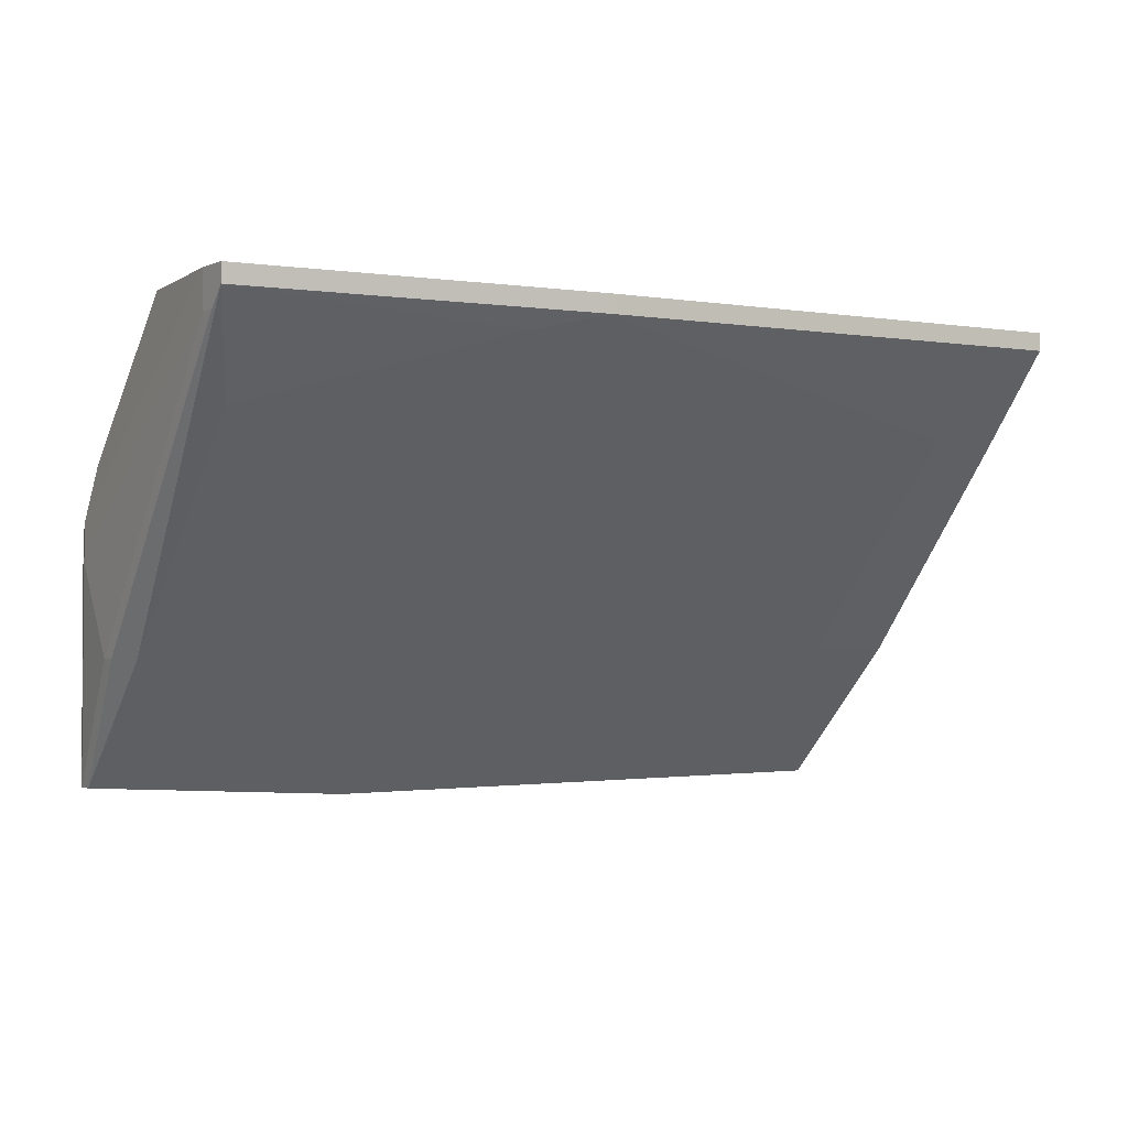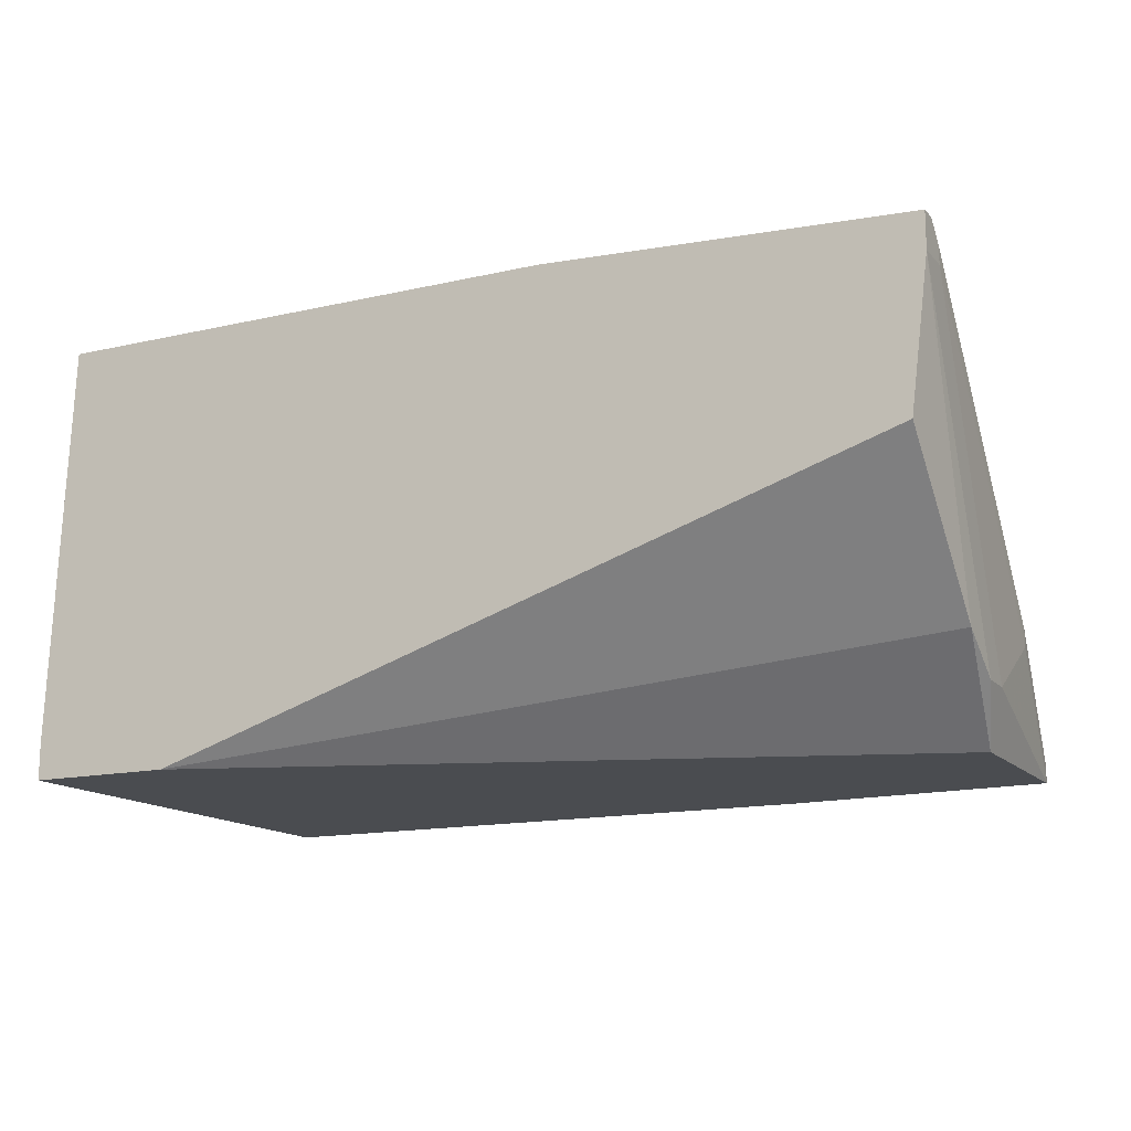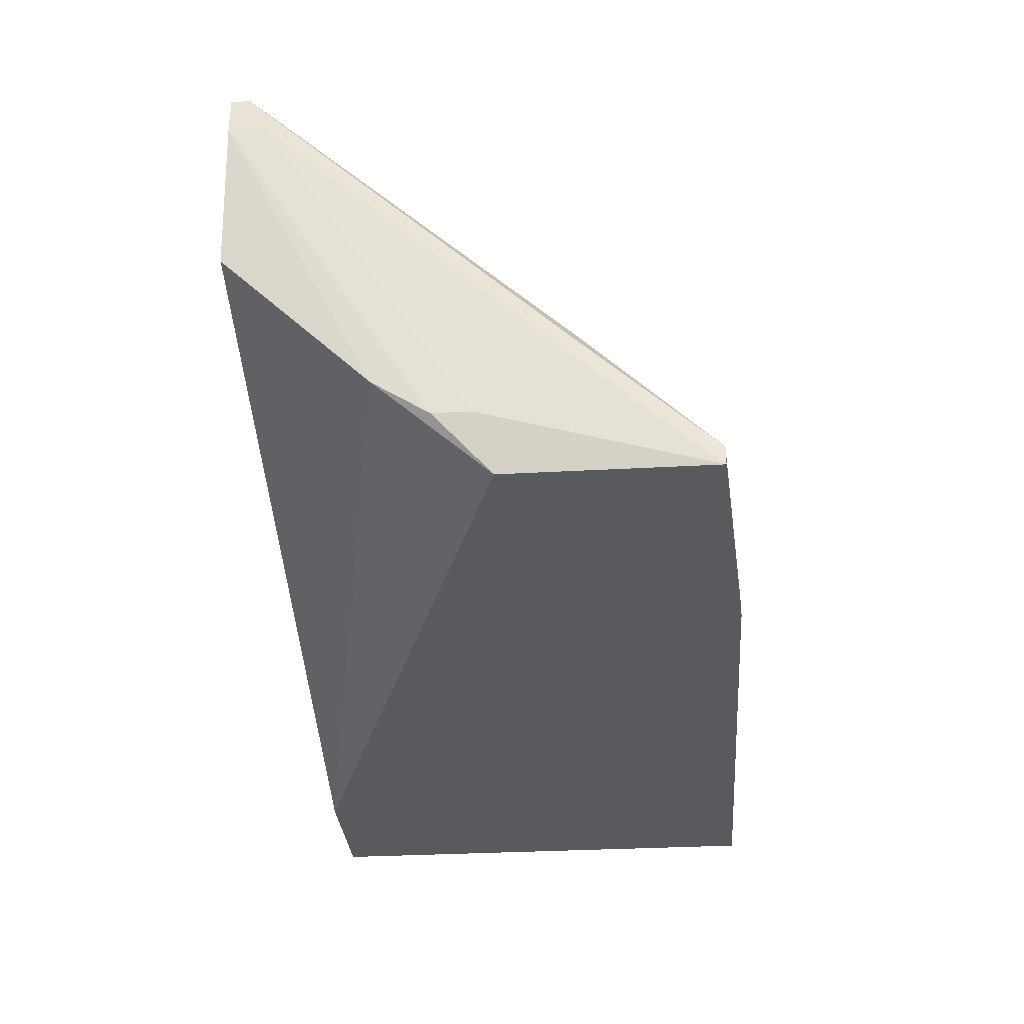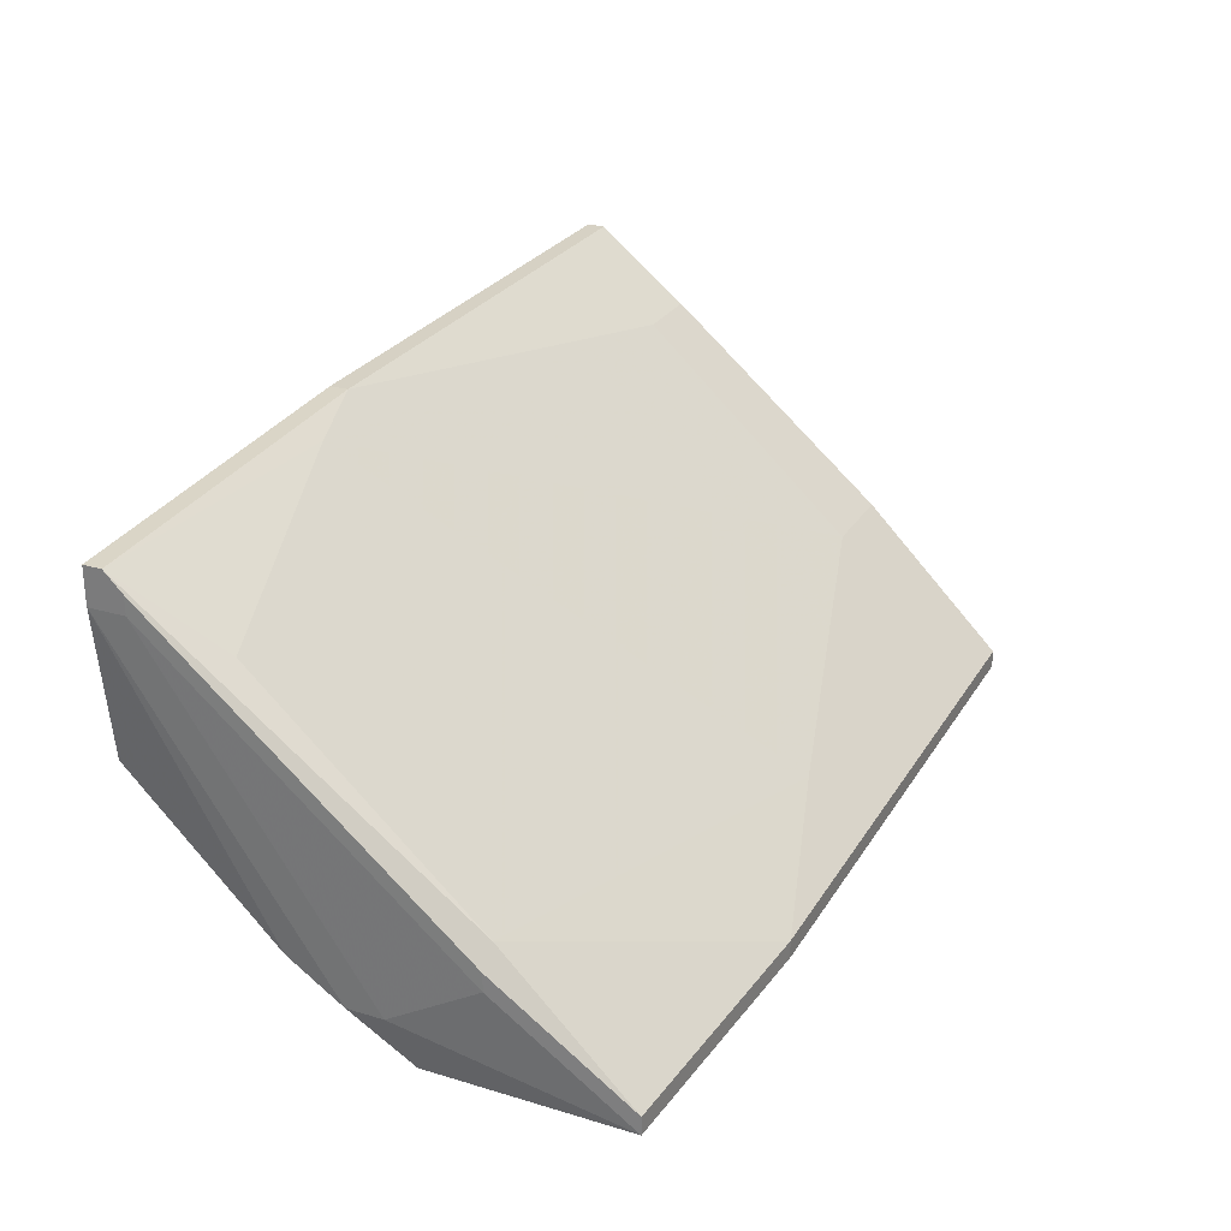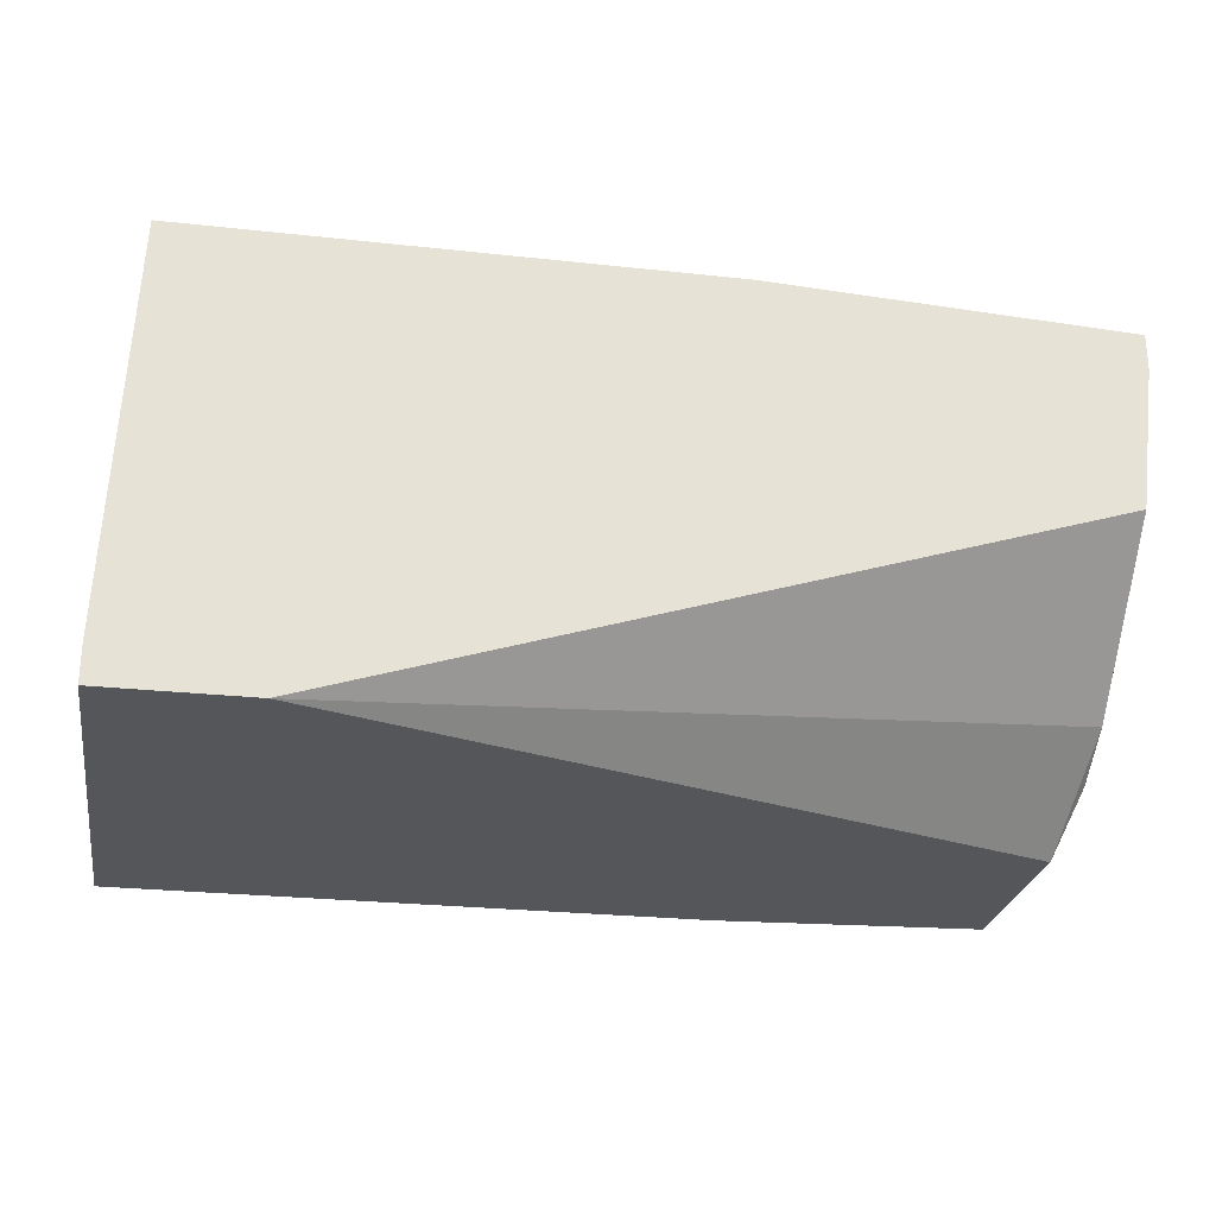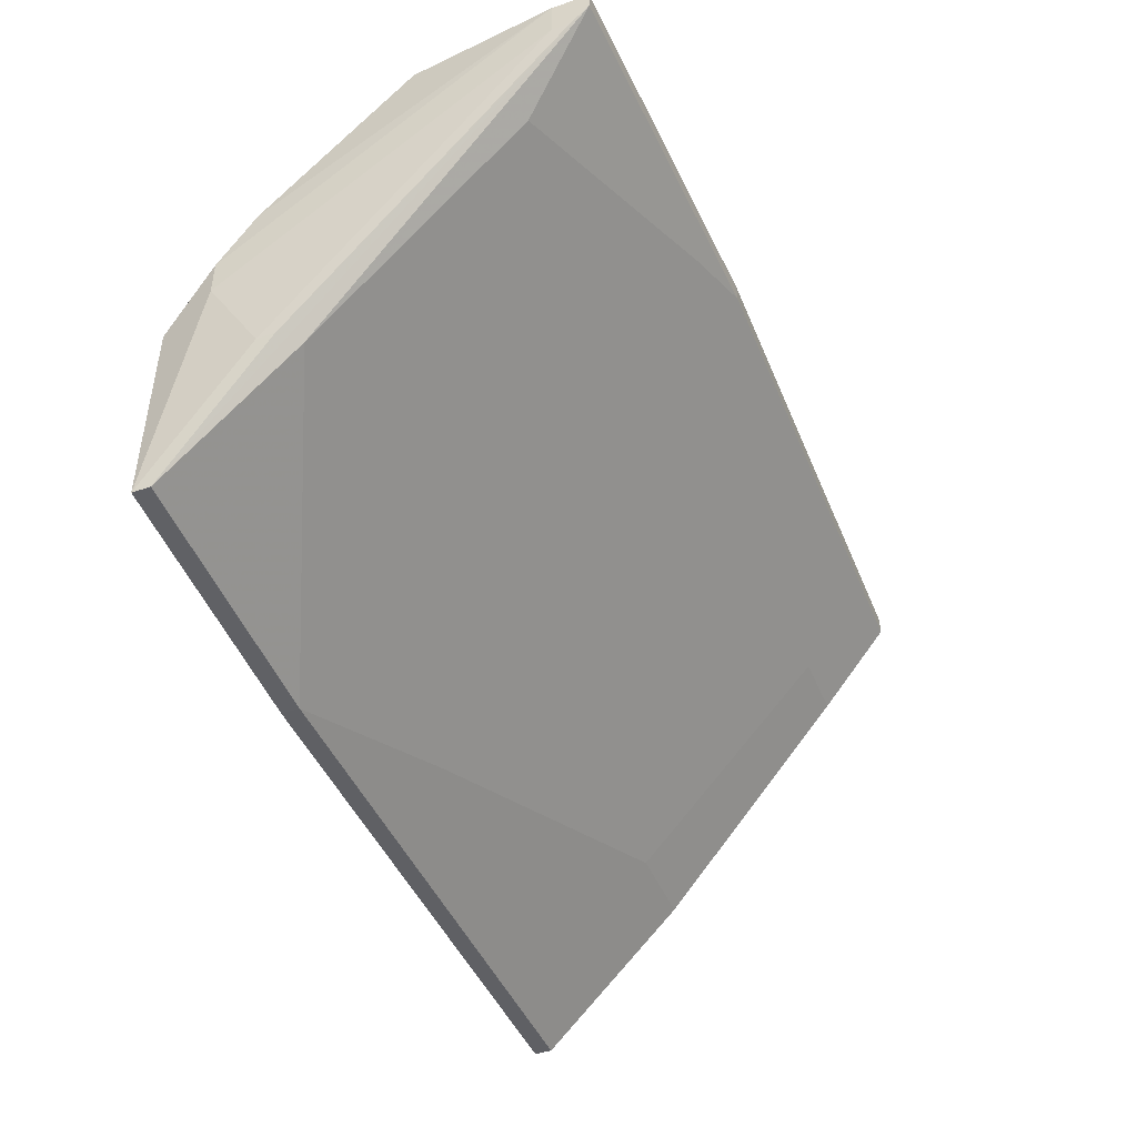
<metadata>
{"format":"obj","ext":"obj","renderer":"f3d","projection":"perspective","resolution":1024,"background":"white","views":[{"elev":-1.1,"azim":147.6,"up":"+Z"},{"elev":-14.7,"azim":26.5,"up":"+Y"},{"elev":-31.5,"azim":94.6,"up":"+Y"},{"elev":26.7,"azim":115.1,"up":"+Y"},{"elev":-26.1,"azim":-9.8,"up":"+Y"},{"elev":-44.7,"azim":111.6,"up":"+Z"}]}
</metadata>
<code>
v 0.03249 0.02155 4.4e-05
v 0.03249 0.02058 4.4e-05
v 0.03249 0.02058 0.001998
v 0.03249 0.02253 0.001998
v 0.03249 0.02253 0.001018
v -0.008524 6.5e-05 0.001998
v 0.01296 0.02351 0.001998
v 0.01296 0.02351 0.001018
v 0.03151 0.006903 -0.01558
v 0.03151 0.00495 -0.005821
v 0.03151 0.005926 -0.01558
v 0.03151 0.002995 -0.008752
v 0.03151 0.002995 -0.0107
v 0.03151 0.01276 0.001998
v -0.01536 0.0196 -0.003864
v -0.01536 0.02351 0.001998
v -0.01536 0.02351 0.001018
v 0.03054 0.001042 -0.02242
v 0.03054 6.5e-05 -0.02242
v 0.03054 6.5e-05 -0.01167
v 0.03054 0.01862 -0.003864
v 0.03054 0.007881 -0.01558
v -0.01634 0.001042 -0.0234
v -0.01634 0.00202 0.001998
v -0.01634 0.008861 -0.01167
v -0.01634 0.008861 -0.01558
v -0.01634 6.5e-05 0.001998
v -0.01634 6.5e-05 -0.0234
v 0.01686 0.02253 4.4e-05
v -0.01145 0.008861 -0.01558
v -0.01145 0.0196 -0.003864
v 0.01589 0.001042 -0.0234
v 0.01589 6.5e-05 -0.0234
v 0.006126 0.003975 -0.02047
f 3 13 2
f 27 28 19
f 16 27 14
f 27 19 20
f 28 27 26
f 14 27 6
f 27 20 6
f 16 14 4
f 14 6 10
f 6 20 10
f 28 26 23
f 32 28 23
f 26 16 17
f 16 8 17
f 8 31 17
f 19 32 18
f 32 22 18
f 19 18 11
f 20 19 13
f 19 11 13
f 26 31 30
f 4 1 5
f 8 4 5
f 22 21 5
f 18 22 5
f 26 27 25
f 16 26 25
f 19 28 33
f 32 19 33
f 28 32 33
f 8 16 7
f 16 4 7
f 4 8 7
f 4 14 3
f 1 4 3
f 14 10 3
f 27 16 24
f 25 27 24
f 16 25 24
f 31 26 15
f 26 17 15
f 17 31 15
f 31 8 29
f 21 22 29
f 30 31 29
f 8 5 29
f 5 21 29
f 22 32 34
f 23 26 34
f 32 23 34
f 26 30 34
f 29 22 34
f 30 29 34
f 1 11 9
f 11 18 9
f 5 1 9
f 18 5 9
f 10 20 12
f 20 13 12
f 3 10 12
f 13 3 12
f 11 1 2
f 13 11 2
f 1 3 2

</code>
